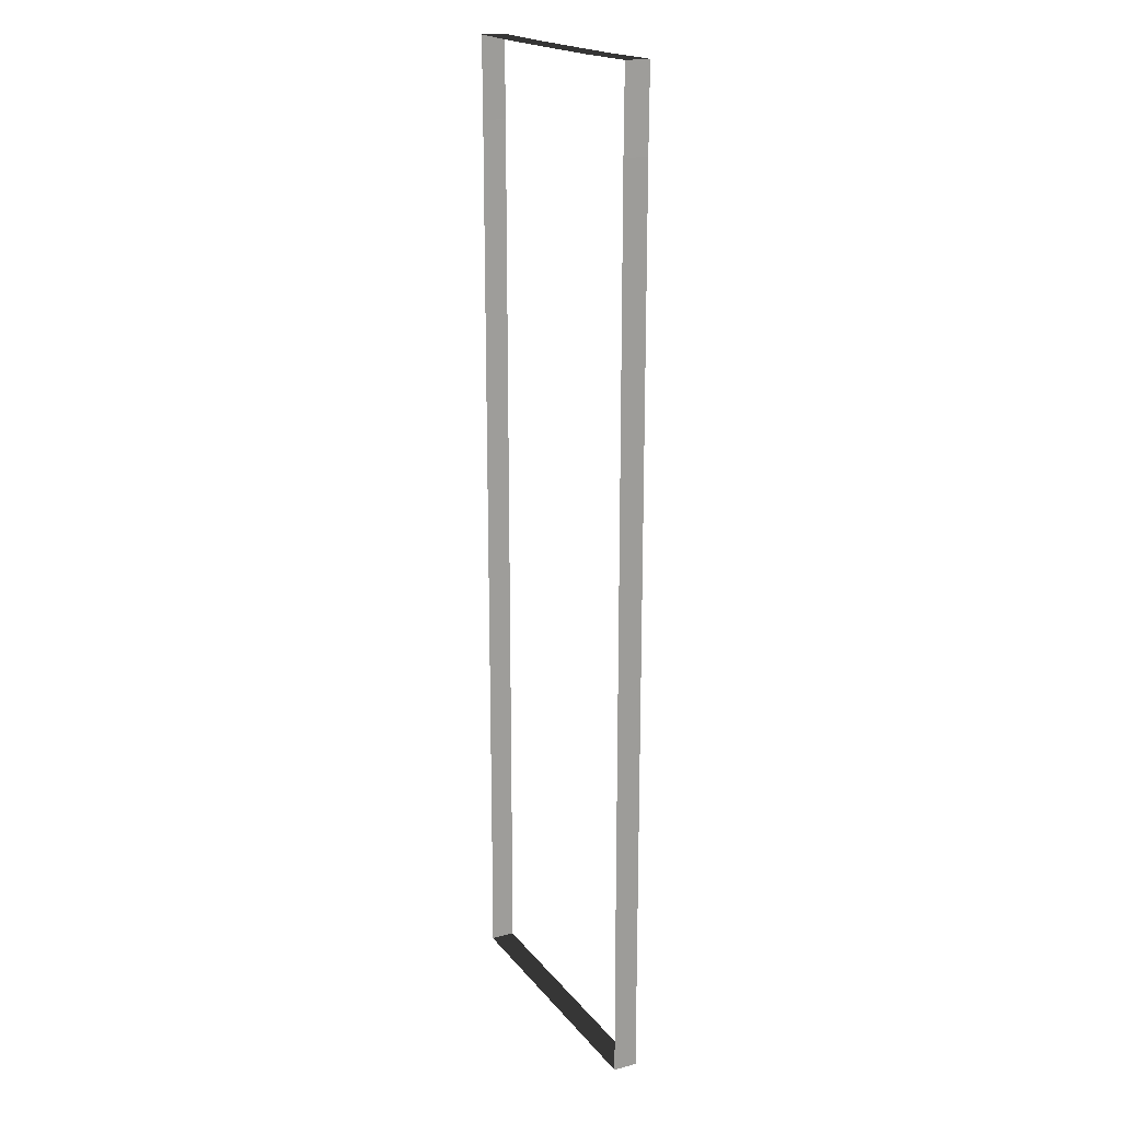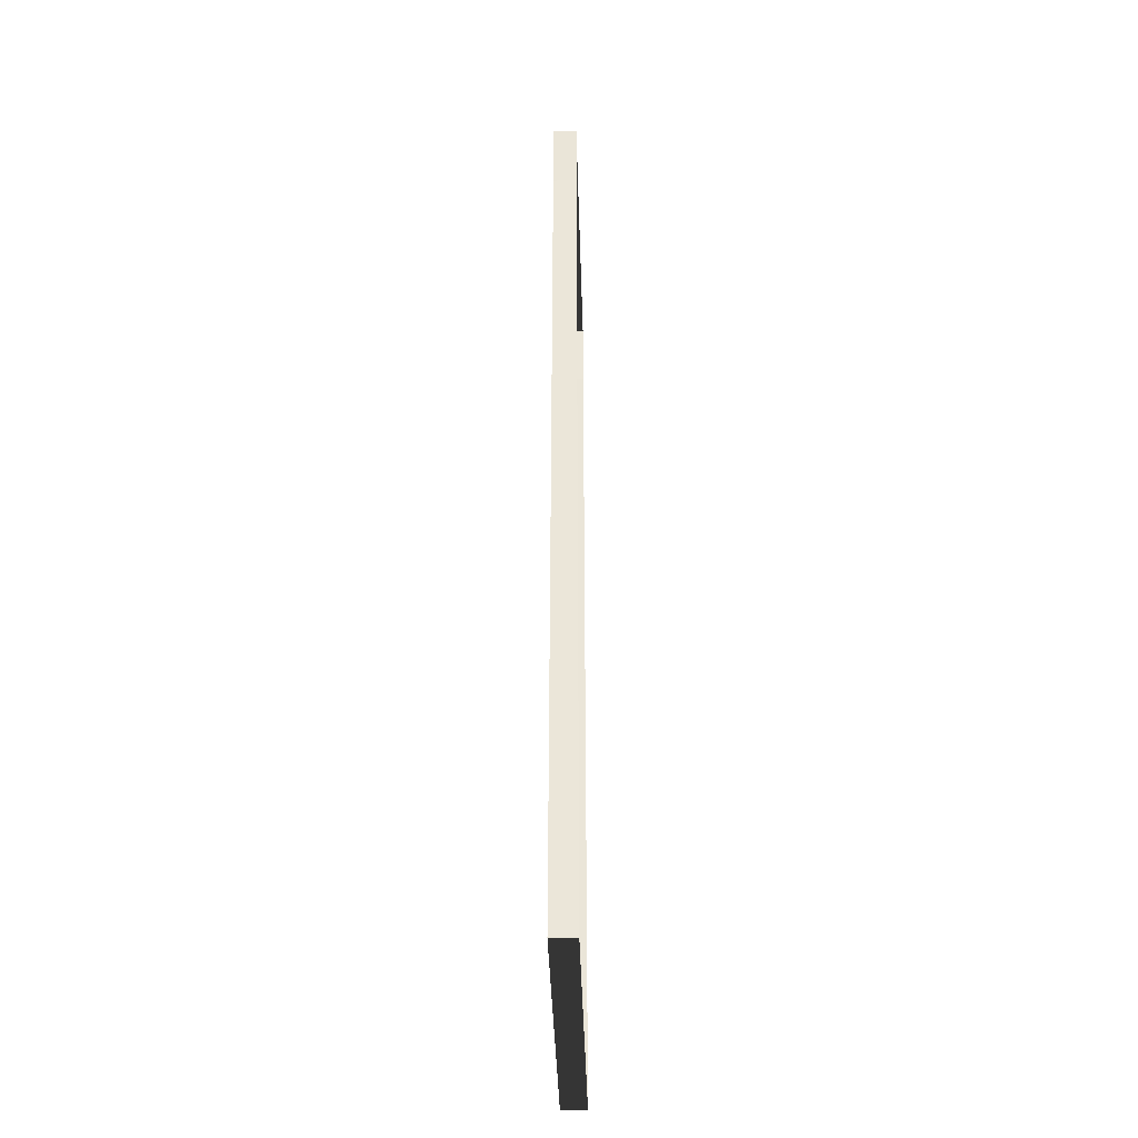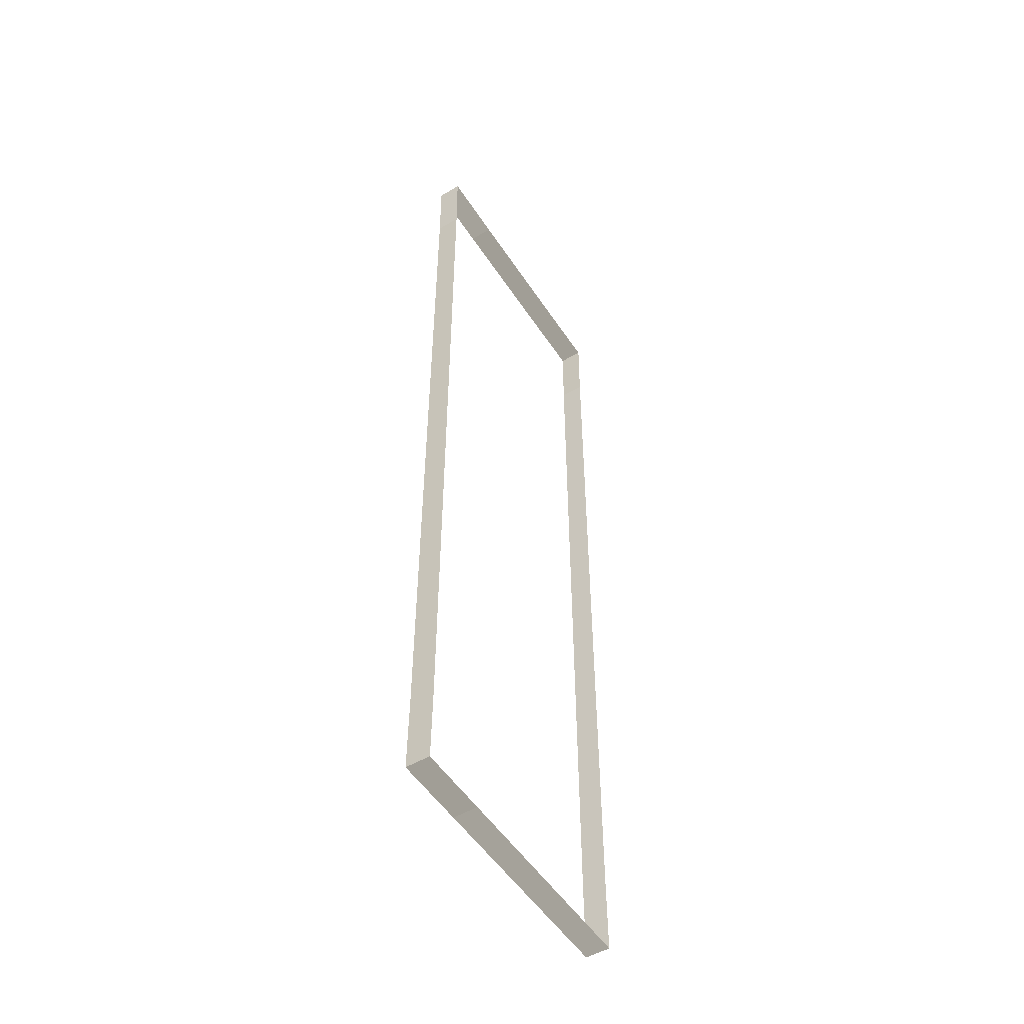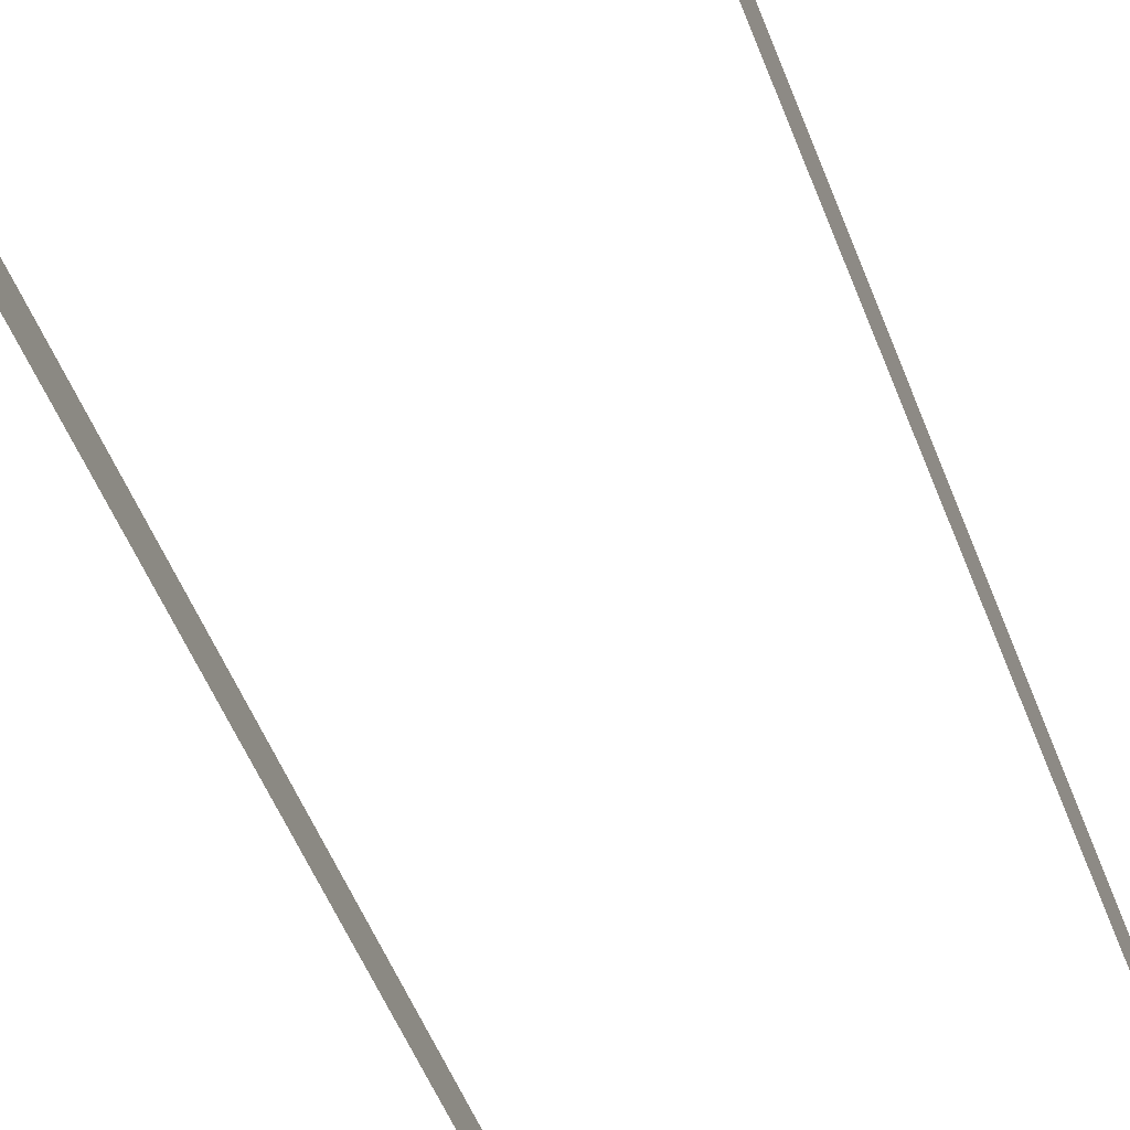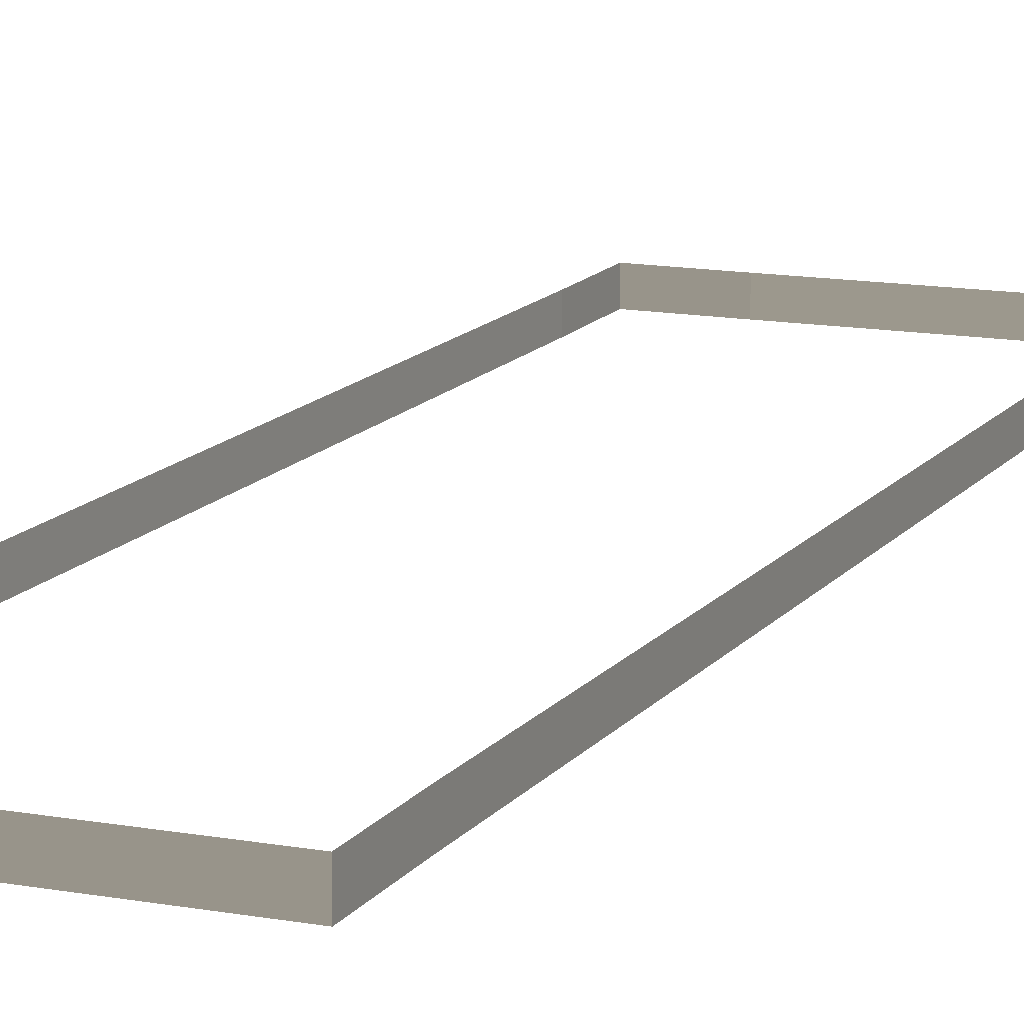
<metadata>
{"format":"obj","ext":"obj","renderer":"f3d","projection":"perspective","resolution":1024,"background":"white","views":[{"elev":19.2,"azim":63.5,"up":"+Y"},{"elev":-40.5,"azim":91.7,"up":"+Y"},{"elev":-52.0,"azim":-57.7,"up":"+Y"},{"elev":-45.1,"azim":18.7,"up":"+Z"},{"elev":13.2,"azim":22.7,"up":"+Z"}]}
</metadata>
<code>
v -4.998 -8.691 4.184
v -4.998 -5.845 3.337
v -4.998 -5.845 4.184
v -4.998 -8.691 3.337
v -4.998 -11.57 4.184
v -4.998 -8.691 3.337
v -4.998 -8.691 4.184
v -4.998 -11.57 3.337
v -4.998 -14.42 4.184
v -4.998 -11.57 3.337
v -4.998 -11.57 4.184
v -4.998 -14.42 3.337
v -5.031 -17.26 4.184
v -4.998 -14.42 3.337
v -4.998 -14.42 4.184
v -5.031 -17.26 3.337
v -4.998 2.761 4.184
v -4.998 5.641 3.337
v -4.998 5.641 4.184
v -4.998 2.761 3.337
v -4.998 -0.08471 4.184
v -4.998 2.761 3.337
v -4.998 2.761 4.184
v -4.998 -0.0847 3.337
v -4.998 -2.965 4.184
v -4.998 -0.0847 3.337
v -4.998 -0.08471 4.184
v -4.998 -2.965 3.337
v -4.998 -5.845 4.184
v -4.998 -2.965 3.337
v -4.998 -2.965 4.184
v -4.998 -5.845 3.337
v -4.998 14.25 4.184
v -5.031 17.09 3.337
v -5.031 17.09 4.184
v -4.998 14.25 3.337
v -4.998 11.37 4.184
v -4.998 14.25 3.337
v -4.998 14.25 4.184
v -4.998 11.37 3.337
v -4.998 8.487 4.184
v -4.998 11.37 3.337
v -4.998 11.37 4.184
v -4.998 8.487 3.337
v -4.998 5.641 4.184
v -4.998 8.487 3.337
v -4.998 8.487 4.184
v -4.998 5.641 3.337
v 2.558 17.06 4.184
v 5.133 17.09 3.337
v 5.133 17.09 4.184
v 2.558 17.06 3.337
v 0.01694 17.06 4.184
v 2.558 17.06 3.337
v 2.558 17.06 4.184
v 0.01694 17.06 3.337
v -2.524 17.06 4.184
v 0.01694 17.06 3.337
v 0.01694 17.06 4.184
v -2.524 17.06 3.337
v -5.031 17.09 4.184
v -2.524 17.06 3.337
v -2.524 17.06 4.184
v -5.031 17.09 3.337
v 5.099 14.25 4.184
v 5.133 17.09 4.184
v 5.133 17.09 3.337
v 5.099 14.25 3.337
v 5.099 11.37 4.184
v 5.099 14.25 4.184
v 5.099 14.25 3.337
v 5.099 11.37 3.337
v 5.099 8.487 4.184
v 5.099 11.37 4.184
v 5.099 11.37 3.337
v 5.099 8.487 3.337
v 5.099 5.641 4.184
v 5.099 8.487 4.184
v 5.099 8.487 3.337
v 5.099 5.641 3.337
v 5.099 2.761 4.184
v 5.099 5.641 4.184
v 5.099 5.641 3.337
v 5.099 2.761 3.337
v 5.099 -0.0847 4.184
v 5.099 2.761 4.184
v 5.099 2.761 3.337
v 5.099 -0.08471 3.337
v 5.099 -2.965 4.184
v 5.099 -0.0847 4.184
v 5.099 -0.08471 3.337
v 5.099 -2.965 3.337
v 5.099 -5.845 4.184
v 5.099 -2.965 4.184
v 5.099 -2.965 3.337
v 5.099 -5.845 3.337
v 5.099 -8.691 4.184
v 5.099 -5.845 4.184
v 5.099 -5.845 3.337
v 5.099 -8.691 3.337
v 5.099 -11.57 4.184
v 5.099 -8.691 4.184
v 5.099 -8.691 3.337
v 5.099 -11.57 3.337
v 5.099 -14.42 4.184
v 5.099 -11.57 4.184
v 5.099 -11.57 3.337
v 5.099 -14.42 3.337
v 5.133 -17.26 4.184
v 5.099 -14.42 4.184
v 5.099 -14.42 3.337
v 5.133 -17.26 3.337
v 2.558 -17.26 4.184
v 5.133 -17.26 4.184
v 5.133 -17.26 3.337
v 2.558 -17.26 3.337
v 0.01694 -17.26 4.184
v 2.558 -17.26 4.184
v 2.558 -17.26 3.337
v 0.01694 -17.26 3.337
v -2.524 -17.26 4.184
v 0.01694 -17.26 4.184
v 0.01694 -17.26 3.337
v -2.524 -17.26 3.337
v -5.031 -17.26 4.184
v -2.524 -17.26 4.184
v -2.524 -17.26 3.337
v -5.031 -17.26 3.337
g Bridge3_(8)_1909_281
f 1 3 2
f 1 2 4
f 5 7 6
f 5 6 8
f 9 11 10
f 9 10 12
f 13 15 14
f 13 14 16
f 17 19 18
f 17 18 20
f 21 23 22
f 21 22 24
f 25 27 26
f 25 26 28
f 29 31 30
f 29 30 32
f 33 35 34
f 33 34 36
f 37 39 38
f 37 38 40
f 41 43 42
f 41 42 44
f 45 47 46
f 45 46 48
f 49 51 50
f 49 50 52
f 53 55 54
f 53 54 56
f 57 59 58
f 57 58 60
f 61 63 62
f 61 62 64
f 65 67 66
f 67 65 68
f 69 71 70
f 71 69 72
f 73 75 74
f 75 73 76
f 77 79 78
f 79 77 80
f 81 83 82
f 83 81 84
f 85 87 86
f 87 85 88
f 89 91 90
f 91 89 92
f 93 95 94
f 95 93 96
f 97 99 98
f 99 97 100
f 101 103 102
f 103 101 104
f 105 107 106
f 107 105 108
f 109 111 110
f 111 109 112
f 113 115 114
f 115 113 116
f 117 119 118
f 119 117 120
f 121 123 122
f 123 121 124
f 125 127 126
f 127 125 128

</code>
